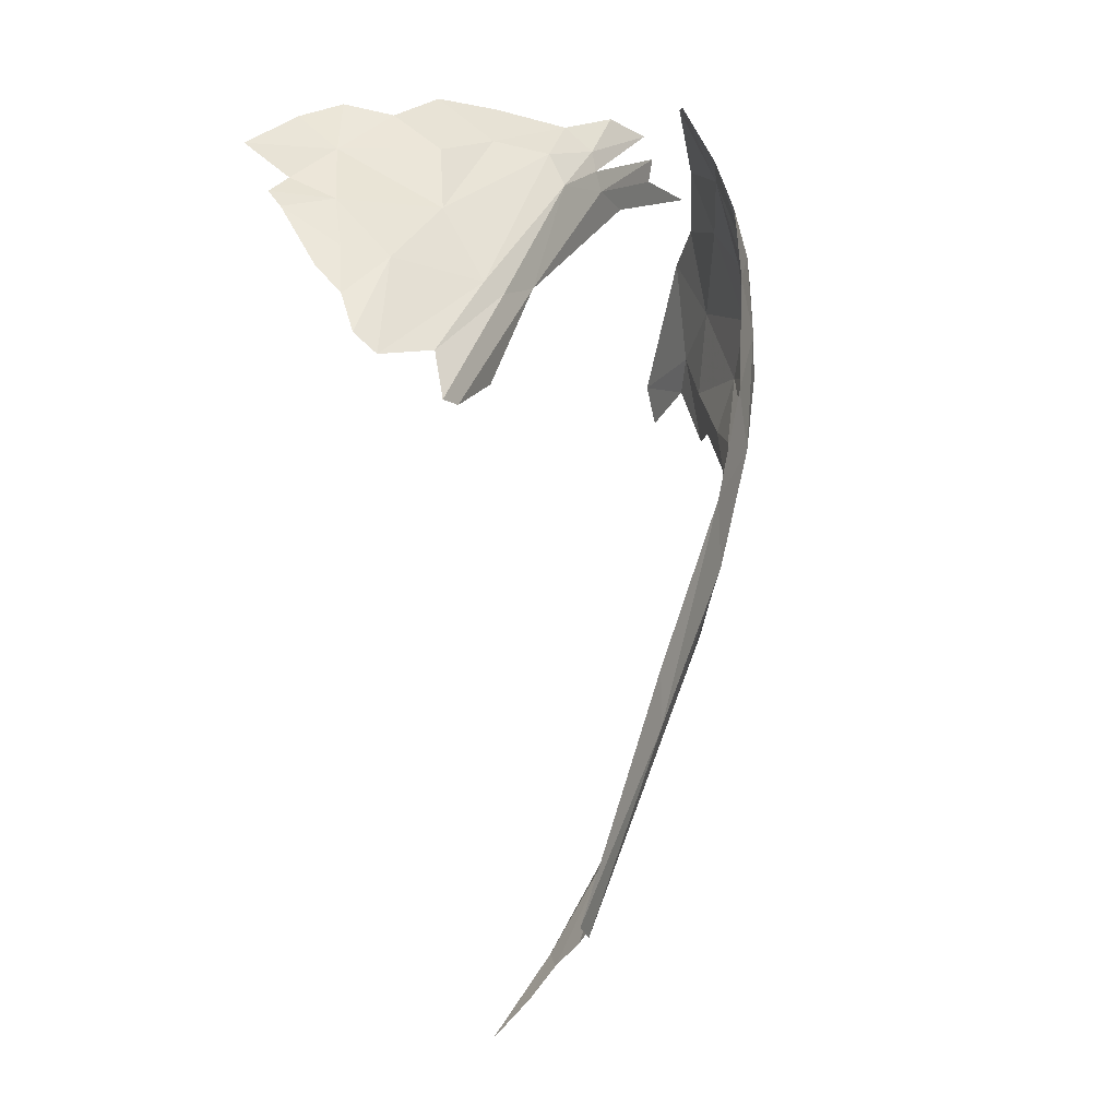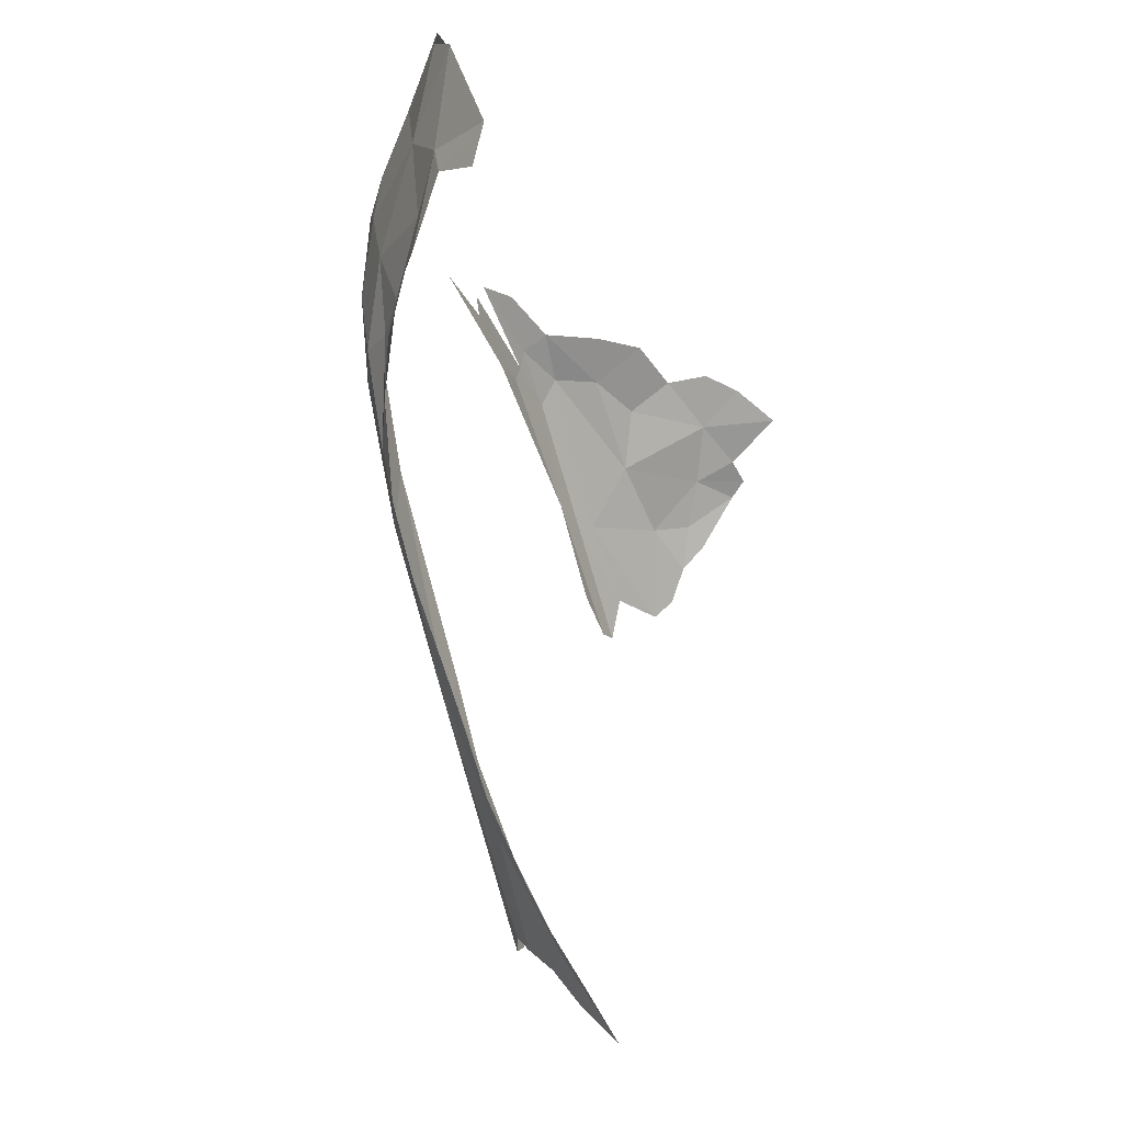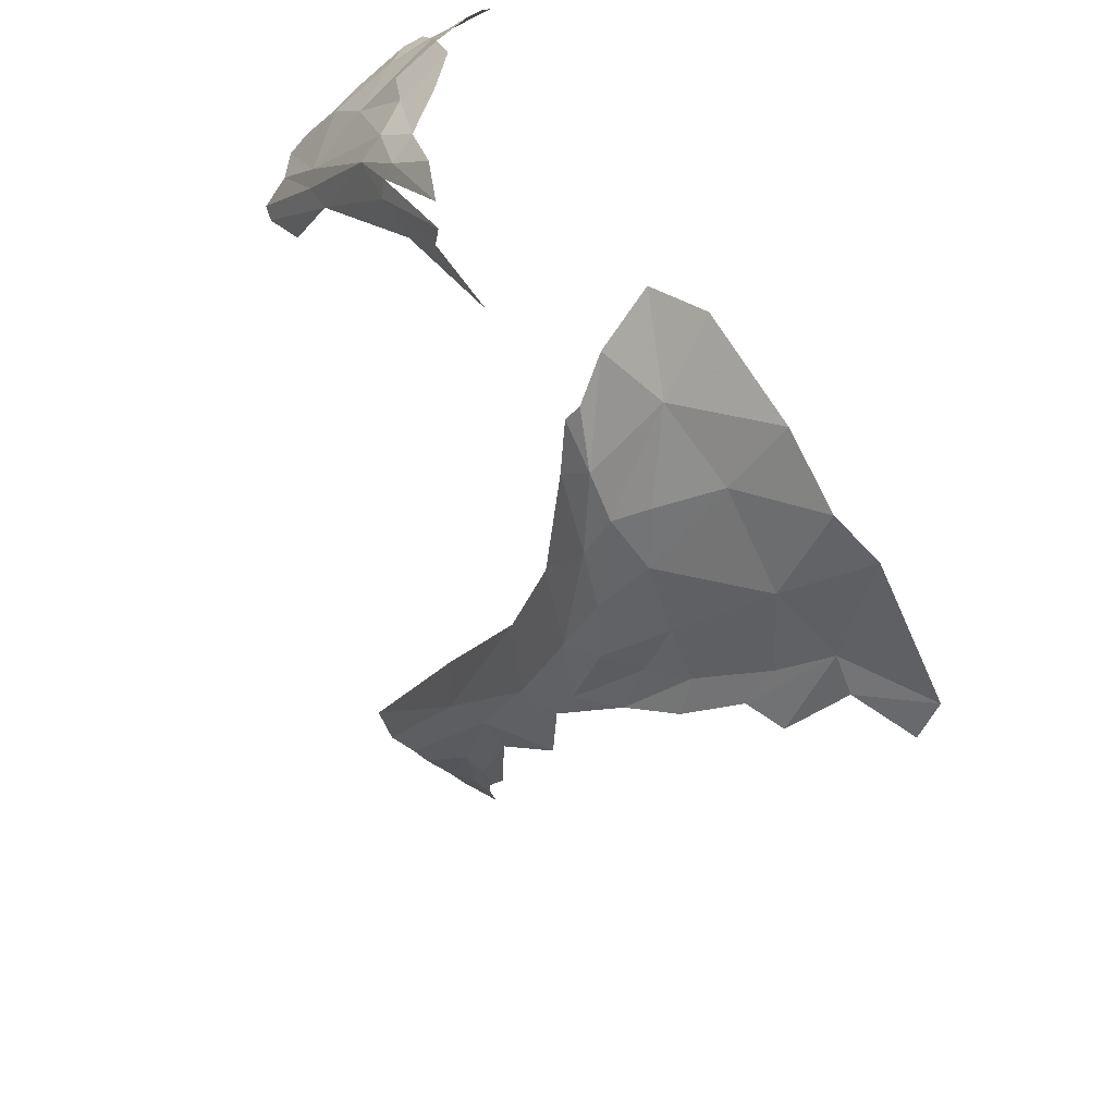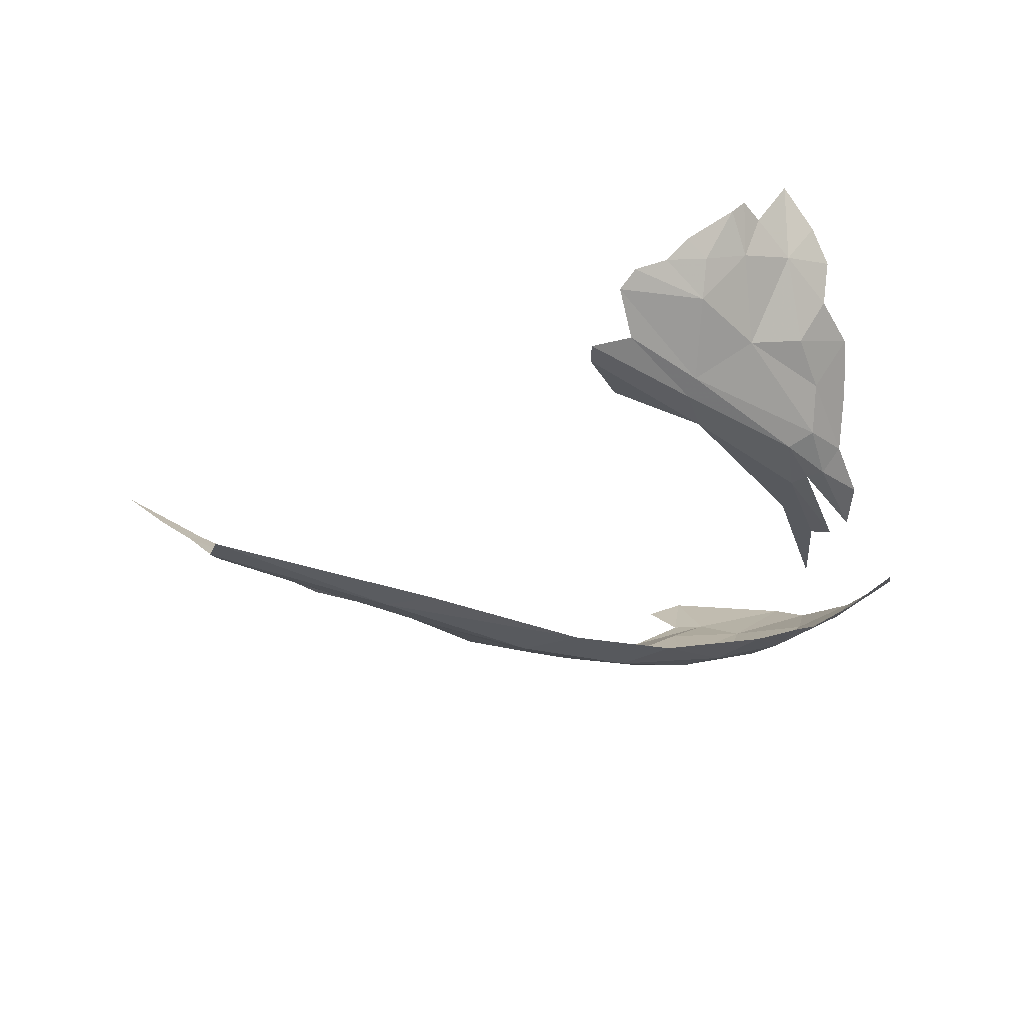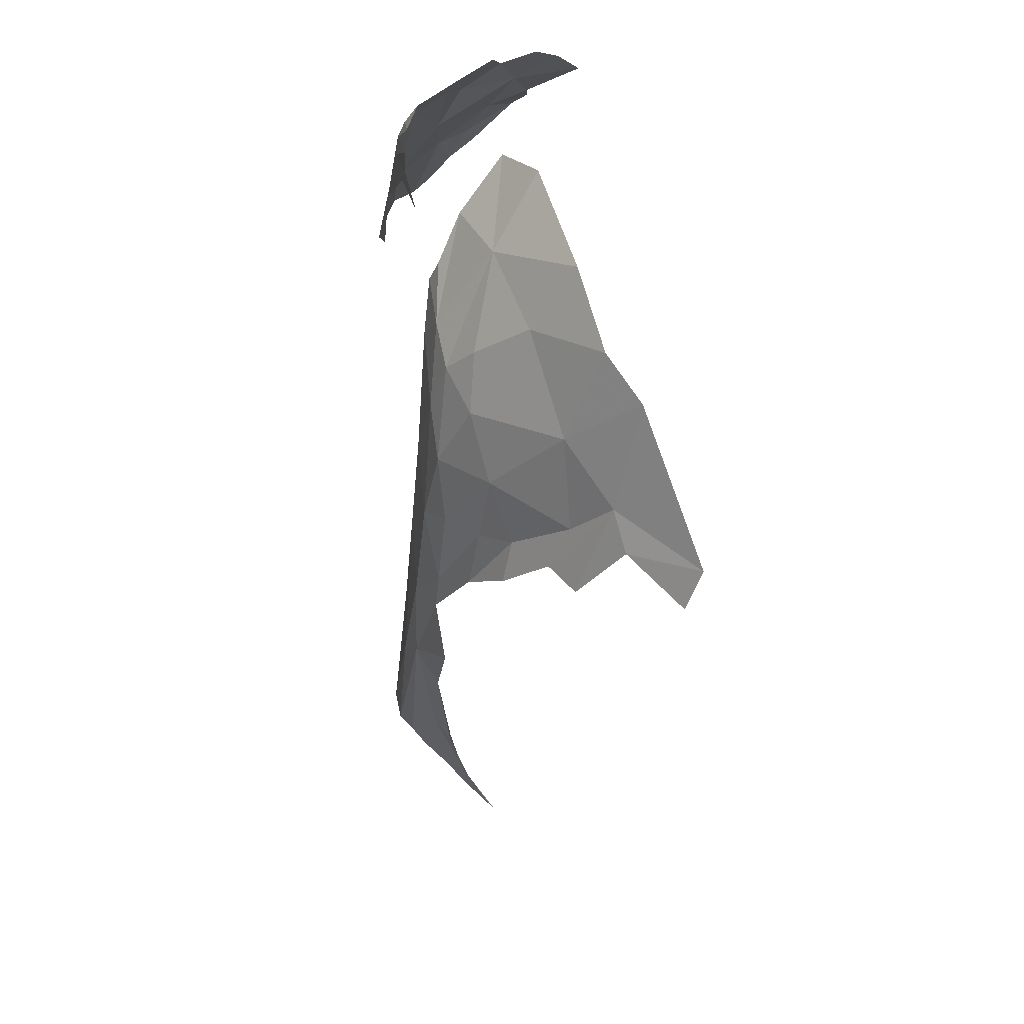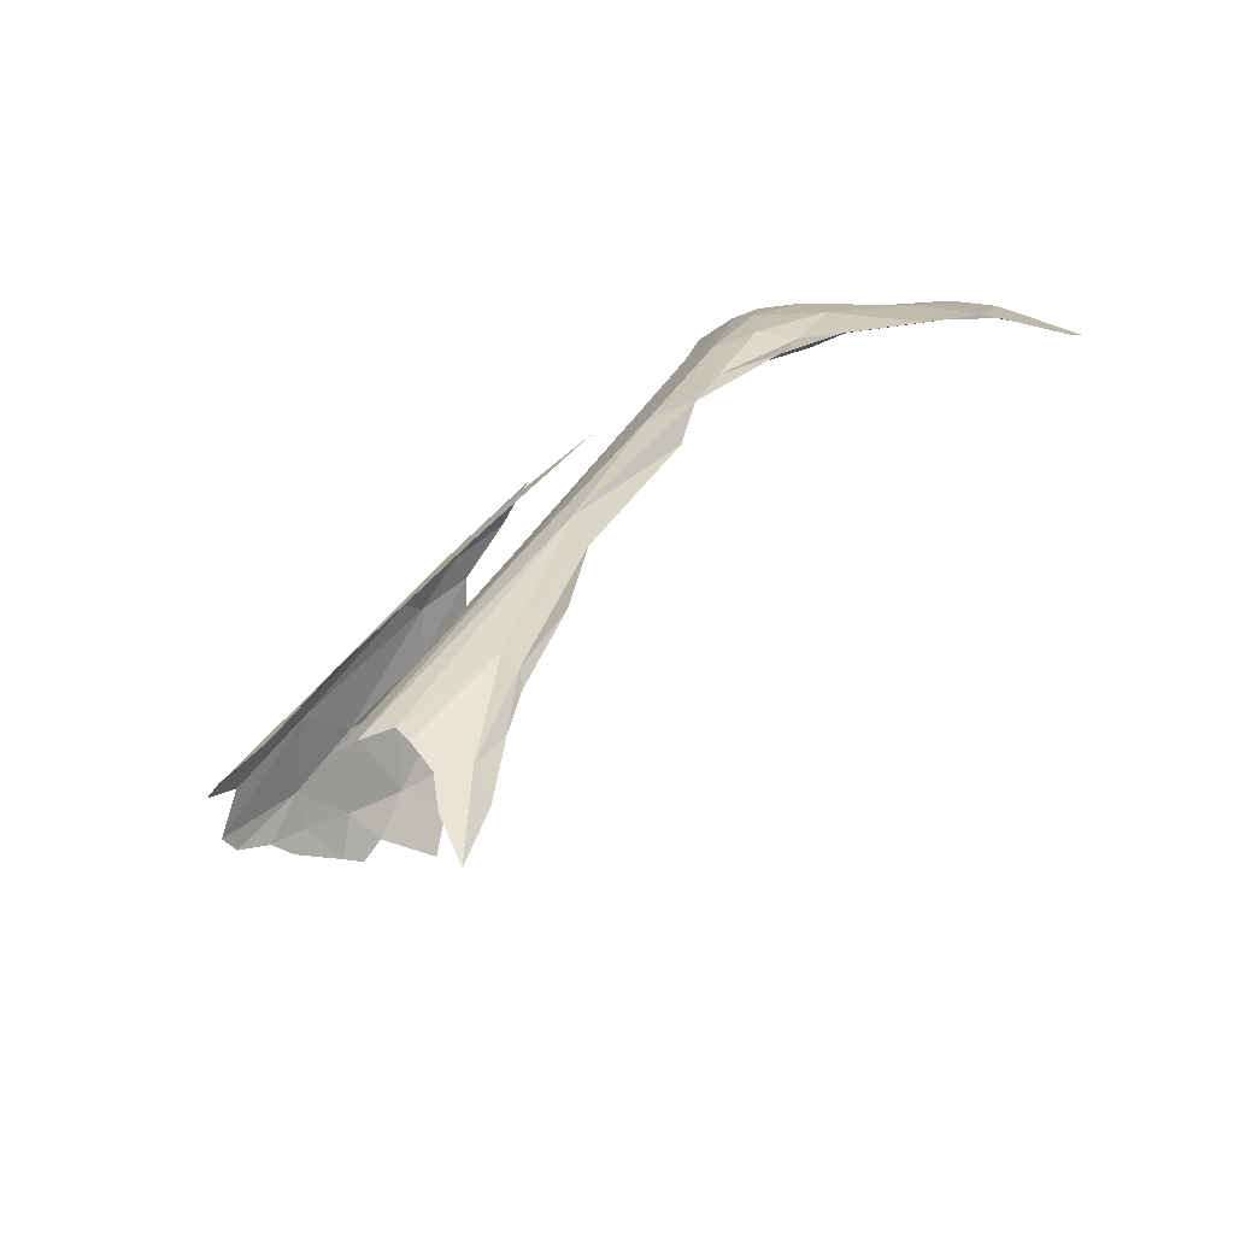
<metadata>
{"format":"obj","ext":"obj","renderer":"f3d","projection":"perspective","resolution":1024,"background":"white","views":[{"elev":9.2,"azim":-64.0,"up":"+Z"},{"elev":-34.4,"azim":111.7,"up":"+Z"},{"elev":37.2,"azim":62.5,"up":"+Z"},{"elev":-33.2,"azim":-75.1,"up":"+Y"},{"elev":21.3,"azim":83.9,"up":"+Z"},{"elev":-78.6,"azim":43.2,"up":"+Z"}]}
</metadata>
<code>
v 4.848 0.07751 0.6339
v 4.863 0.05859 0.8125
v 4.738 0.02847 0.6118
v 5.022 0.2428 0.6264
v 4.918 0.1639 0.6091
v 4.86 0.141 0.4487
v 3.963 0.1831 -0.5601
v 4.138 0.1417 -0.3828
v 3.978 0.1534 -0.4813
v 4.974 0.1379 0.9791
v 5.013 0.1835 0.7962
v 4.815 0.0442 0.952
v 4.656 0.02112 0.7981
v 4.904 0.2058 1.398
v 4.958 0.1502 1.142
v 5.08 0.2825 1.237
v 4.724 0.135 1.459
v 4.807 0.0631 1.179
v 3.885 0.2192 -0.6637
v 5.203 0.3583 0.9783
v 5.367 0.5328 1.121
v 5.284 0.4496 1.232
v 5.308 0.4728 0.8214
v 5.466 0.6796 0.7079
v 4.713 0.06792 0.4002
v 4.881 0.08189 1.077
v 4.741 0.2478 1.617
v 5.34 0.5019 0.7113
v 5.191 0.3773 0.726
v 5.144 0.3264 0.6043
v 4.73 0.0759 1.323
v 4.696 0.0539 1.271
v 4.247 0.03122 -0.02786
v 4.632 0.0652 0.2841
v 4.515 0.01709 0.2919
v 3.716 0.163 -0.7005
v 3.963 0.106 -0.4137
v 3.709 0.0873 -0.6215
v 4.703 0.0381 1.122
v 3.79 0.2144 -0.6944
v 4.072 0.007842 -0.09285
v 4.898 0.3242 1.608
v 5.155 0.3946 1.42
v 3.663 0.328 -0.9153
v 3.78 0.2878 -0.8127
v 3.682 0.2239 -0.7923
v 4.242 0.0964 -0.1486
v 4.478 0.01166 0.4984
v 3.539 0.0031 -0.52
v 4.074 0.01197 0.07467
v 3.698 0.0488 -0.5738
v 3.612 0.0128 -0.5695
v 5.235 0.3868 0.5665
v 5.44 0.6391 0.5945
v 4.549 0.096 0.0756
v 5.012 0.2193 0.5109
v 2.943 0.2147 1.252
v 3.168 0.1966 1.36
v 2.978 0.383 1.385
v 2.884 0.0658 1.042
v 2.834 0.0187 0.9334
v 3.171 0.03281 1.157
v 3.124 0.06214 1.188
v 3.712 0.0554 1.492
v 4.011 0.0421 1.53
v 3.884 0.0832 1.575
v 3.706 0.0261 1.39
v 3.529 0.0444 1.41
v 3.302 0.0211 1.162
v 2.882 0.3148 1.279
v 3.696 0.1243 1.553
v 3.158 0.594 1.58
v 3.041 0.6781 1.515
v 3.11 0.456 1.501
v 2.977 0.5108 1.433
v 2.871 0.471 1.368
v 3.438 0.353 1.624
v 3.446 0.2024 1.519
v 3.563 0.2539 1.598
v 3.282 0.2632 1.499
v 3.695 0.0366 1.442
v 3.846 0.03614 1.341
v 4.283 0.0475 1.357
v 4.02 0.0331 1.411
v 3.28 0.3931 1.582
v 3.237 0.5112 1.609
v 2.9 0.5222 1.403
v 3.546 0.09673 1.487
v 4.042 0.0329 1.47
v 2.813 0.3431 1.235
v 2.8 0.2656 1.173
v 2.743 0.202 1.089
v 2.749 0.1421 1.04
v 2.891 0.0094 0.916
v 3.074 0.0201 0.9477
f 1 2 3
f 4 5 6
f 7 8 9
f 10 2 11
f 3 12 13
f 14 15 16
f 17 18 14
f 7 9 19
f 11 5 4
f 20 21 22
f 23 24 21
f 25 1 3
f 26 2 10
f 12 3 2
f 6 5 25
f 17 14 27
f 16 20 22
f 5 1 25
f 5 11 1
f 24 23 28
f 23 29 30
f 18 31 32
f 10 15 26
f 33 34 35
f 36 37 38
f 29 11 4
f 26 12 2
f 18 32 39
f 9 40 19
f 11 29 20
f 11 20 10
f 35 41 33
f 4 30 29
f 14 42 27
f 14 43 42
f 10 16 15
f 10 20 16
f 3 35 25
f 44 45 40
f 44 40 46
f 47 37 9
f 47 9 8
f 48 41 35
f 49 41 50
f 51 37 33
f 15 14 26
f 51 33 52
f 36 40 37
f 46 40 36
f 23 20 29
f 23 21 20
f 33 37 47
f 43 16 22
f 43 14 16
f 53 23 30
f 53 28 23
f 17 31 18
f 3 48 35
f 3 13 48
f 33 41 52
f 34 6 25
f 9 37 40
f 11 2 1
f 24 28 54
f 55 34 33
f 4 56 30
f 4 6 56
f 18 26 14
f 18 12 26
f 45 19 40
f 12 39 13
f 41 48 50
f 12 18 39
f 37 51 38
f 33 47 55
f 25 35 34
f 49 52 41
f 57 58 59
f 60 61 62
f 63 58 57
f 64 65 66
f 67 68 69
f 57 59 70
f 71 64 66
f 63 62 68
f 72 73 74
f 75 74 73
f 59 76 70
f 77 78 79
f 77 80 78
f 67 81 68
f 82 83 84
f 74 59 58
f 74 85 86
f 74 58 80
f 59 87 76
f 59 74 75
f 69 68 62
f 71 88 64
f 58 78 80
f 58 88 78
f 68 64 88
f 68 81 64
f 81 67 89
f 65 64 81
f 85 74 80
f 86 72 74
f 90 70 76
f 91 92 57
f 90 91 70
f 93 63 57
f 94 62 61
f 88 63 68
f 88 58 63
f 63 93 60
f 87 59 75
f 63 60 62
f 71 78 88
f 71 79 78
f 93 57 92
f 89 67 84
f 94 69 62
f 94 95 69
f 70 91 57
f 85 80 77
f 67 82 84
f 67 69 82

</code>
